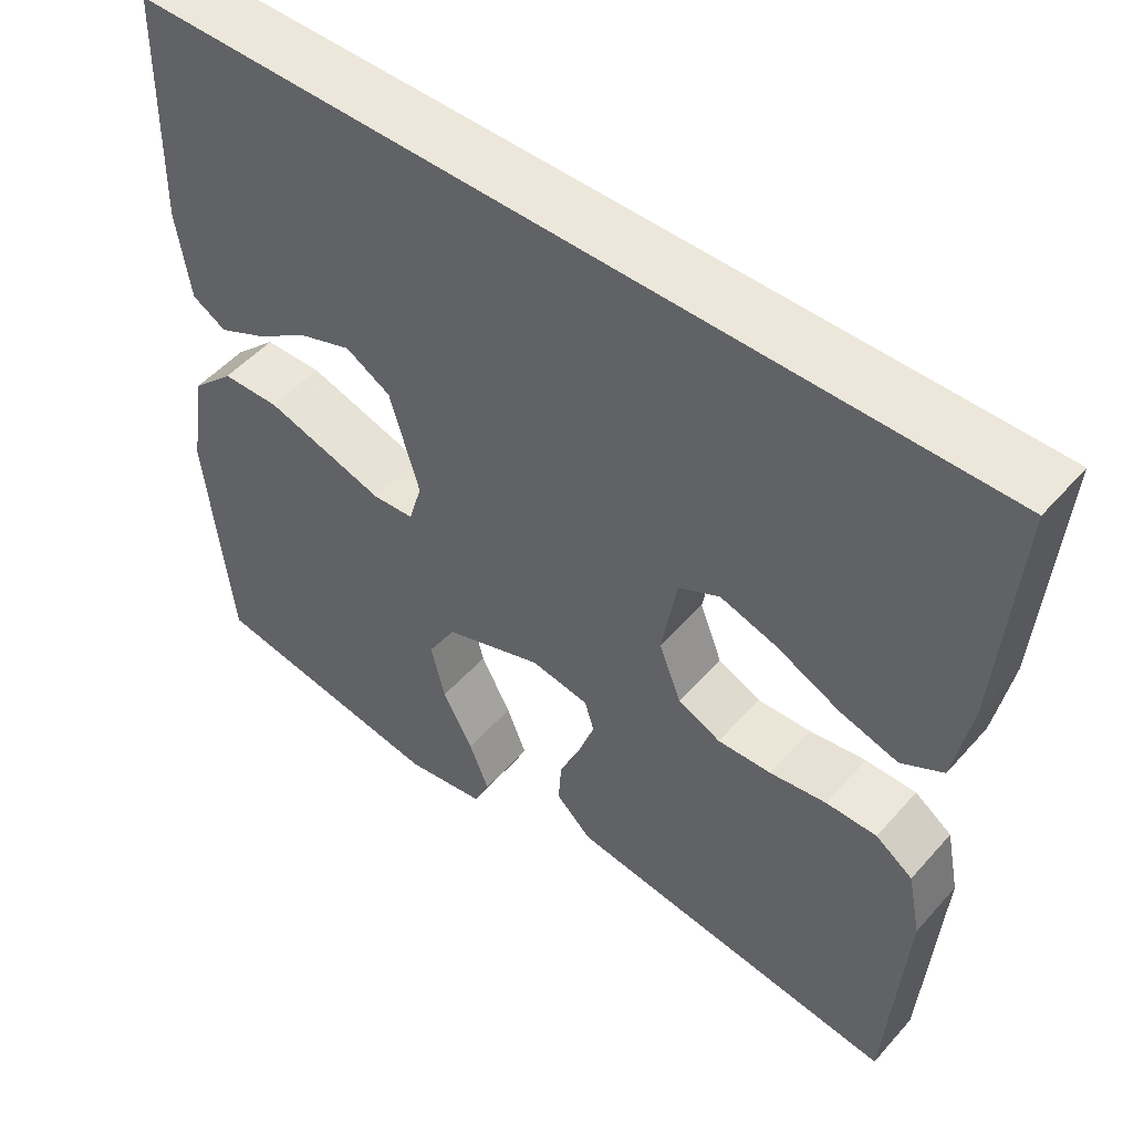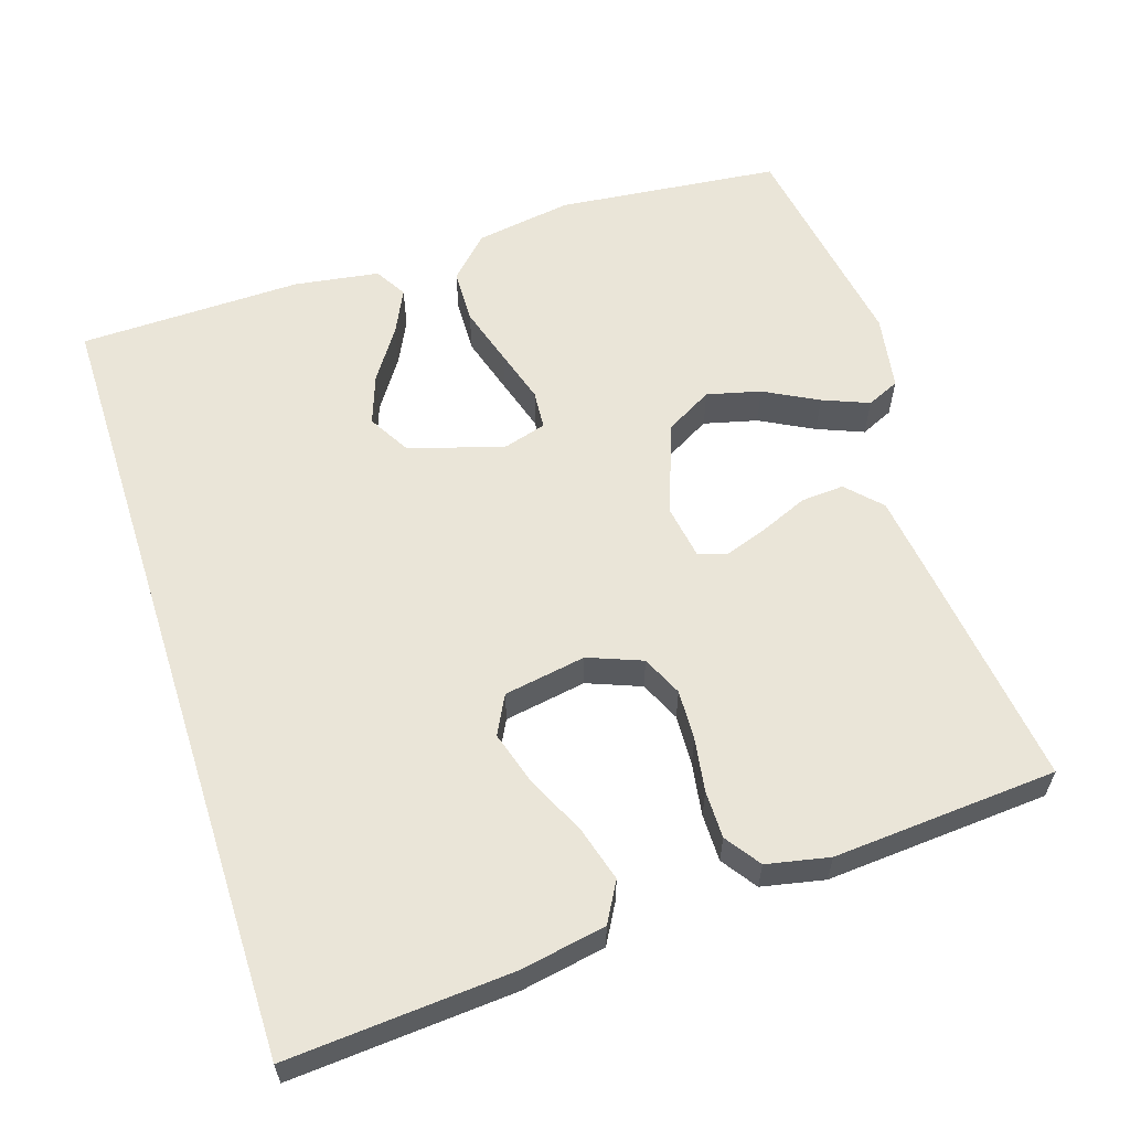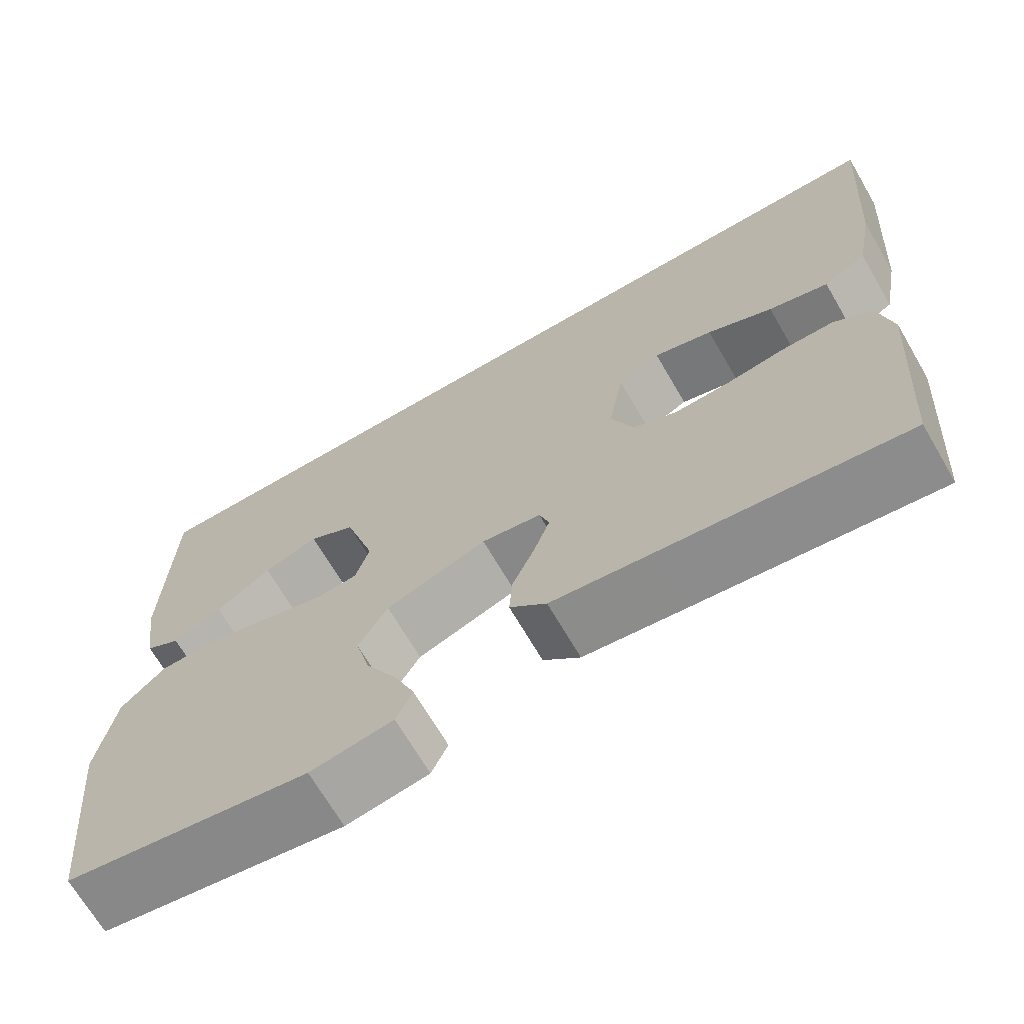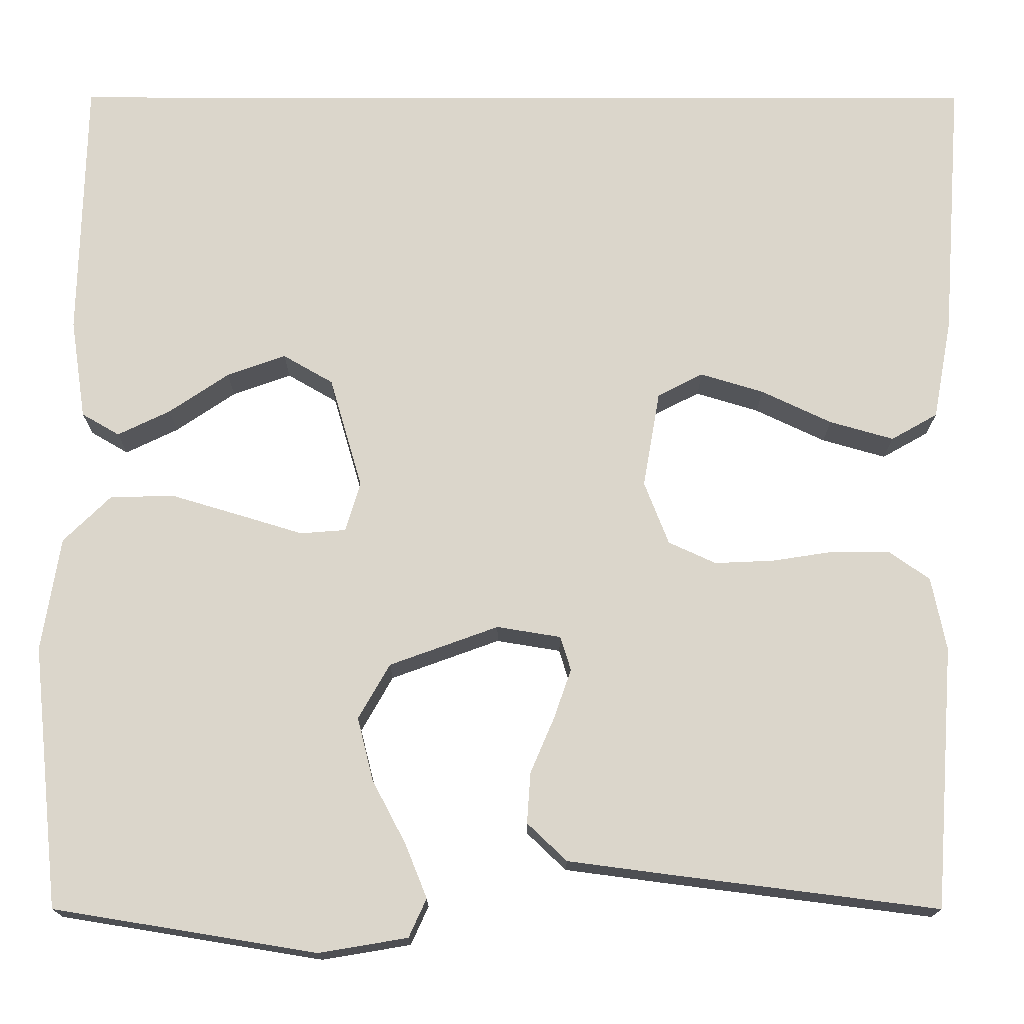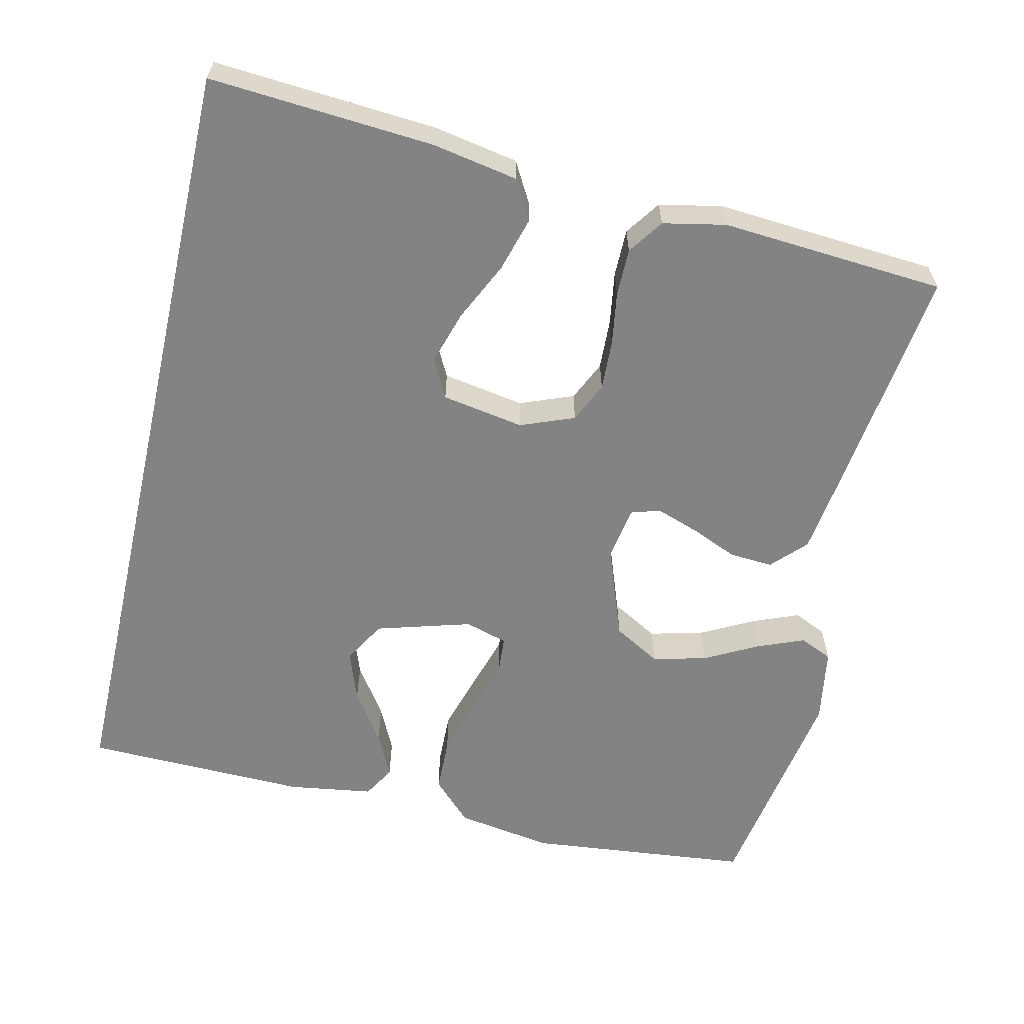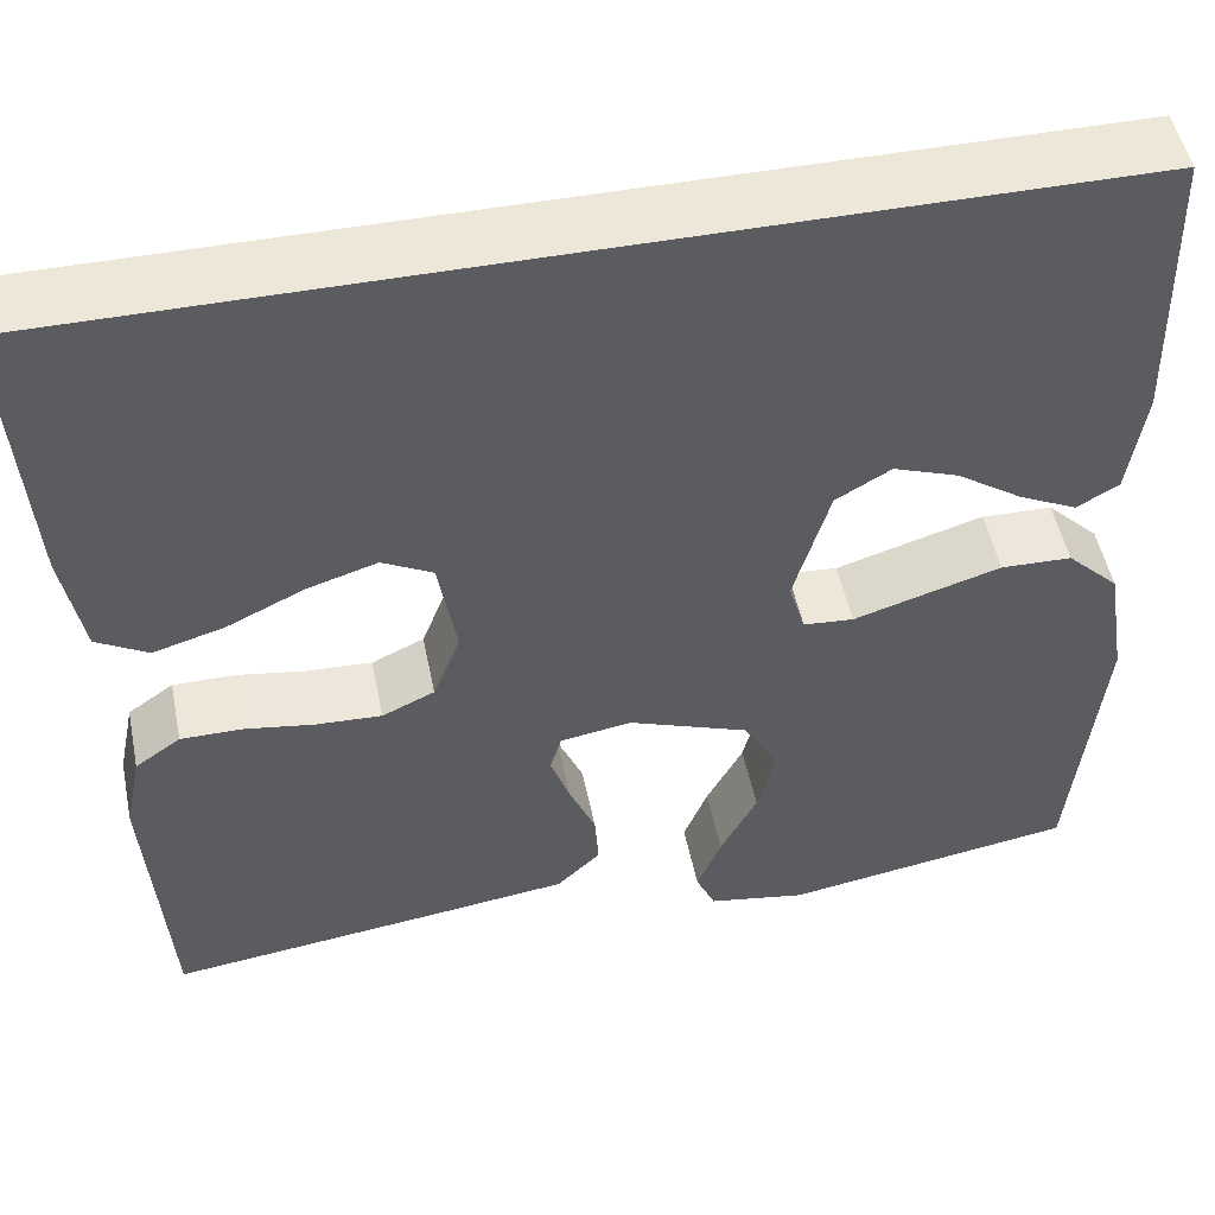
<metadata>
{"format":"obj","ext":"obj","renderer":"f3d","projection":"perspective","resolution":1024,"background":"white","views":[{"elev":50.5,"azim":39.7,"up":"+Z"},{"elev":59.4,"azim":72.2,"up":"+Y"},{"elev":-69.0,"azim":30.3,"up":"+Z"},{"elev":-16.4,"azim":-0.1,"up":"+Z"},{"elev":-61.0,"azim":77.1,"up":"+Y"},{"elev":50.2,"azim":168.6,"up":"+Z"}]}
</metadata>
<code>
v 0.565 0.07 0.5
v 0.543 0.07 0.2
v 0.522 0.07 0.086
v 0.469 0.07 0.056
v 0.396 0.07 0.077
v 0.316 0.07 0.115
v 0.244 0.07 0.137
v 0.192 0.07 0.11
v 0.173 0.07 0
v 0.201 0.07 -0.072
v 0.255 0.07 -0.097
v 0.323 0.07 -0.094
v 0.394 0.07 -0.083
v 0.458 0.07 -0.083
v 0.505 0.07 -0.116
v 0.522 0.07 -0.2
v 0.5 0.07 -0.5
v 0.2 0.07 -0.462
v 0.079 0.07 -0.446
v 0.034 0.07 -0.403
v 0.038 0.07 -0.345
v 0.065 0.07 -0.282
v 0.085 0.07 -0.225
v 0.073 0.07 -0.186
v 0 0.07 -0.174
v -0.124 0.07 -0.219
v -0.16 0.07 -0.282
v -0.142 0.07 -0.354
v -0.104 0.07 -0.426
v -0.079 0.07 -0.488
v -0.099 0.07 -0.532
v -0.2 0.07 -0.549
v -0.5 0.07 -0.5
v -0.531 0.07 -0.2
v -0.51 0.07 -0.07
v -0.456 0.07 -0.017
v -0.383 0.07 -0.015
v -0.303 0.07 -0.039
v -0.231 0.07 -0.061
v -0.179 0.07 -0.057
v -0.162 0.07 0
v -0.199 0.07 0.127
v -0.256 0.07 0.16
v -0.323 0.07 0.136
v -0.391 0.07 0.09
v -0.451 0.07 0.061
v -0.494 0.07 0.086
v -0.511 0.07 0.2
v -0.504 0.07 0.5
v 0.565 0 0.5
v 0.543 0 0.2
v 0.522 0 0.086
v 0.469 0 0.056
v 0.396 0 0.077
v 0.316 0 0.115
v 0.244 0 0.137
v 0.192 0 0.11
v 0.173 0 0
v 0.201 0 -0.072
v 0.255 0 -0.097
v 0.323 0 -0.094
v 0.394 0 -0.083
v 0.458 0 -0.083
v 0.505 0 -0.116
v 0.522 0 -0.2
v 0.5 0 -0.5
v 0.2 0 -0.462
v 0.079 0 -0.446
v 0.034 0 -0.403
v 0.038 0 -0.345
v 0.065 0 -0.282
v 0.085 0 -0.225
v 0.073 0 -0.186
v 0 0 -0.174
v -0.124 0 -0.219
v -0.16 0 -0.282
v -0.142 0 -0.354
v -0.104 0 -0.426
v -0.079 0 -0.488
v -0.099 0 -0.532
v -0.2 0 -0.549
v -0.5 0 -0.5
v -0.531 0 -0.2
v -0.51 0 -0.07
v -0.456 0 -0.017
v -0.383 0 -0.015
v -0.303 0 -0.039
v -0.231 0 -0.061
v -0.179 0 -0.057
v -0.162 0 0
v -0.199 0 0.127
v -0.256 0 0.16
v -0.323 0 0.136
v -0.391 0 0.09
v -0.451 0 0.061
v -0.494 0 0.086
v -0.511 0 0.2
v -0.504 0 0.5
f 44 45 46 47
f 43 44 47 48
f 36 37 38 39
f 34 35 36 39
f 34 39 40
f 33 34 40
f 32 33 40
f 28 29 30 31
f 27 28 31 32
f 19 20 21 22
f 19 22 23
f 18 19 23
f 17 18 23 24
f 15 16 17 24
f 12 13 14 15
f 11 12 15 24
f 3 4 5 6
f 3 6 7
f 2 3 7
f 1 2 7
f 43 48 49 1
f 27 32 40 41
f 26 27 41
f 25 26 41
f 25 41 42
f 10 11 24 25
f 9 10 25 42
f 8 9 42 43
f 1 7 8 43
f 96 95 94 93
f 97 96 93 92
f 88 87 86 85
f 88 85 84 83
f 89 88 83
f 89 83 82
f 89 82 81
f 80 79 78 77
f 81 80 77 76
f 71 70 69 68
f 72 71 68
f 72 68 67
f 73 72 67 66
f 73 66 65 64
f 64 63 62 61
f 73 64 61 60
f 55 54 53 52
f 56 55 52
f 56 52 51
f 56 51 50
f 50 98 97 92
f 90 89 81 76
f 90 76 75
f 90 75 74
f 91 90 74
f 74 73 60 59
f 91 74 59 58
f 92 91 58 57
f 92 57 56 50
f 1 50 51 2
f 2 51 52 3
f 3 52 53 4
f 4 53 54 5
f 5 54 55 6
f 6 55 56 7
f 7 56 57 8
f 8 57 58 9
f 9 58 59 10
f 10 59 60 11
f 11 60 61 12
f 12 61 62 13
f 13 62 63 14
f 14 63 64 15
f 15 64 65 16
f 16 65 66 17
f 17 66 67 18
f 18 67 68 19
f 19 68 69 20
f 20 69 70 21
f 21 70 71 22
f 22 71 72 23
f 23 72 73 24
f 24 73 74 25
f 25 74 75 26
f 26 75 76 27
f 27 76 77 28
f 28 77 78 29
f 29 78 79 30
f 30 79 80 31
f 31 80 81 32
f 32 81 82 33
f 33 82 83 34
f 34 83 84 35
f 35 84 85 36
f 36 85 86 37
f 37 86 87 38
f 38 87 88 39
f 39 88 89 40
f 40 89 90 41
f 41 90 91 42
f 42 91 92 43
f 43 92 93 44
f 44 93 94 45
f 45 94 95 46
f 46 95 96 47
f 47 96 97 48
f 48 97 98 49
f 49 98 50 1

</code>
